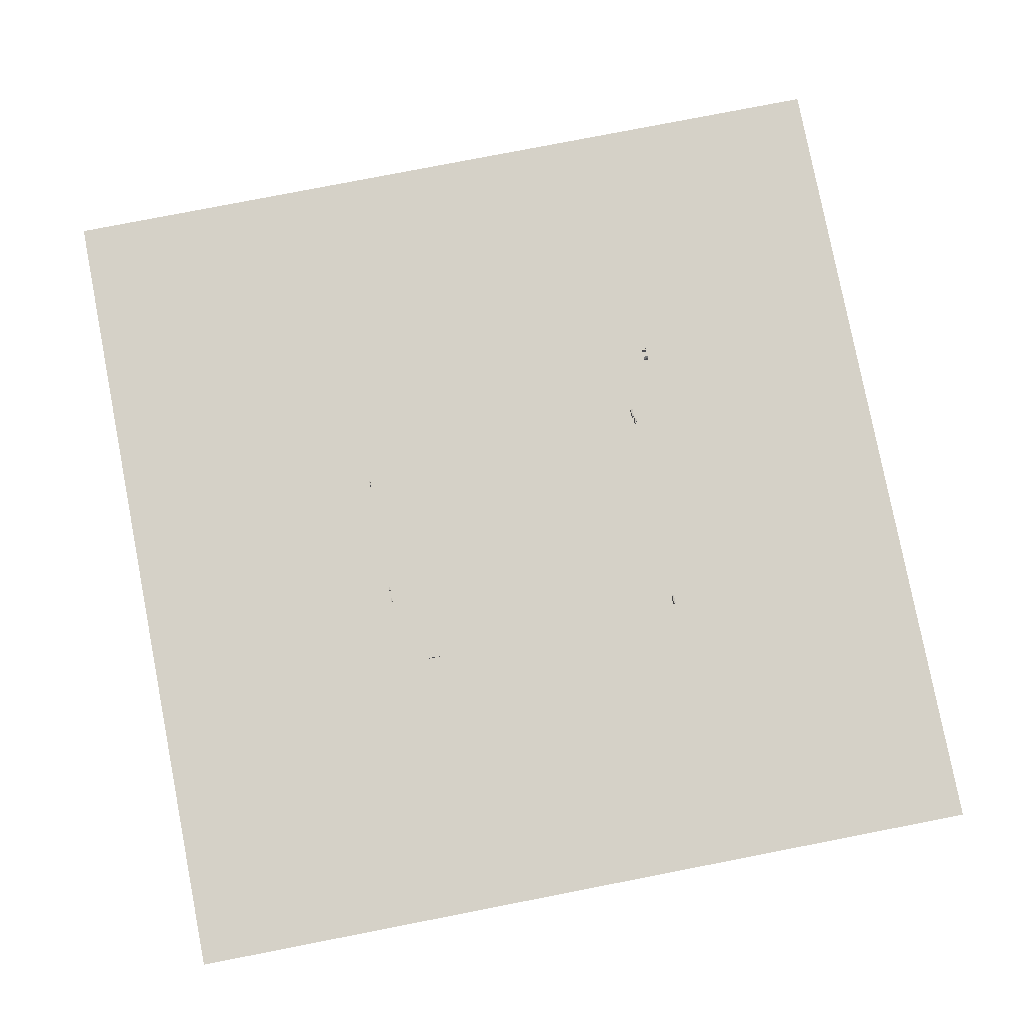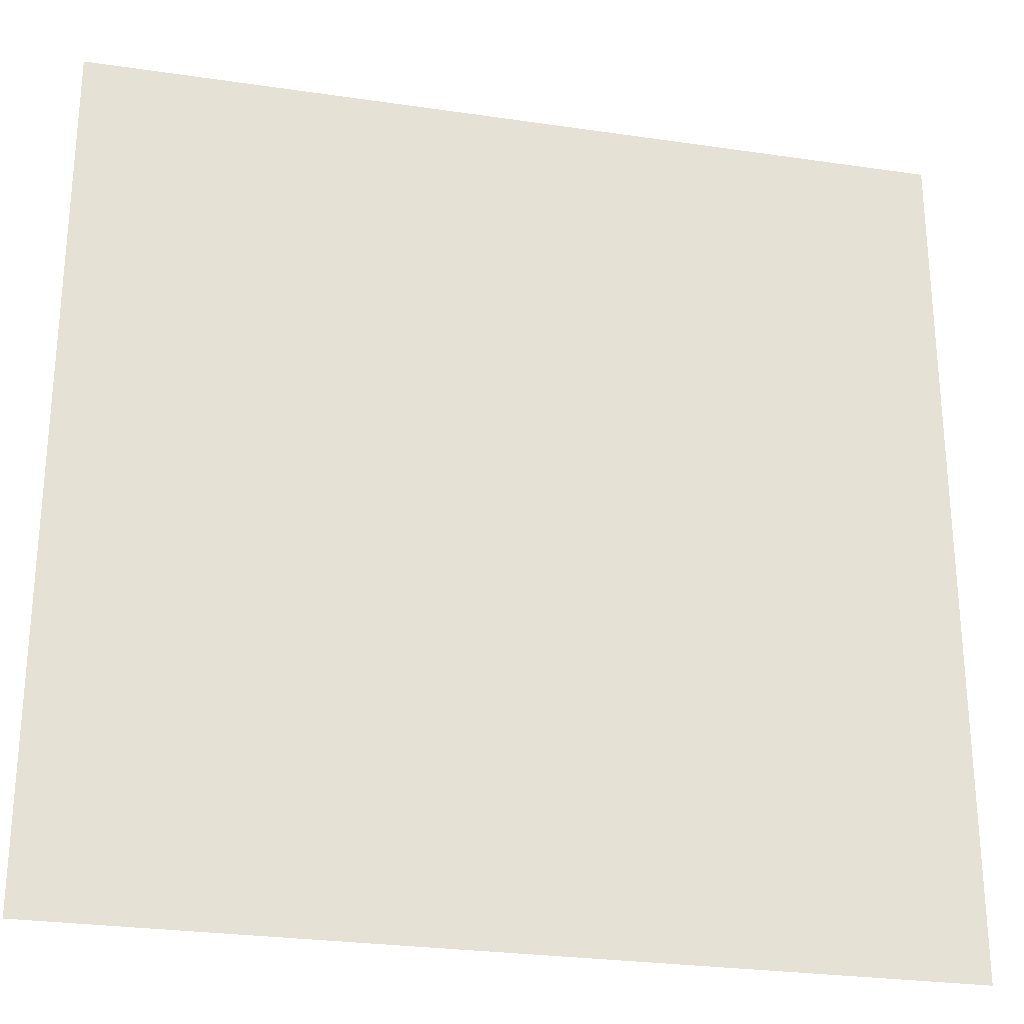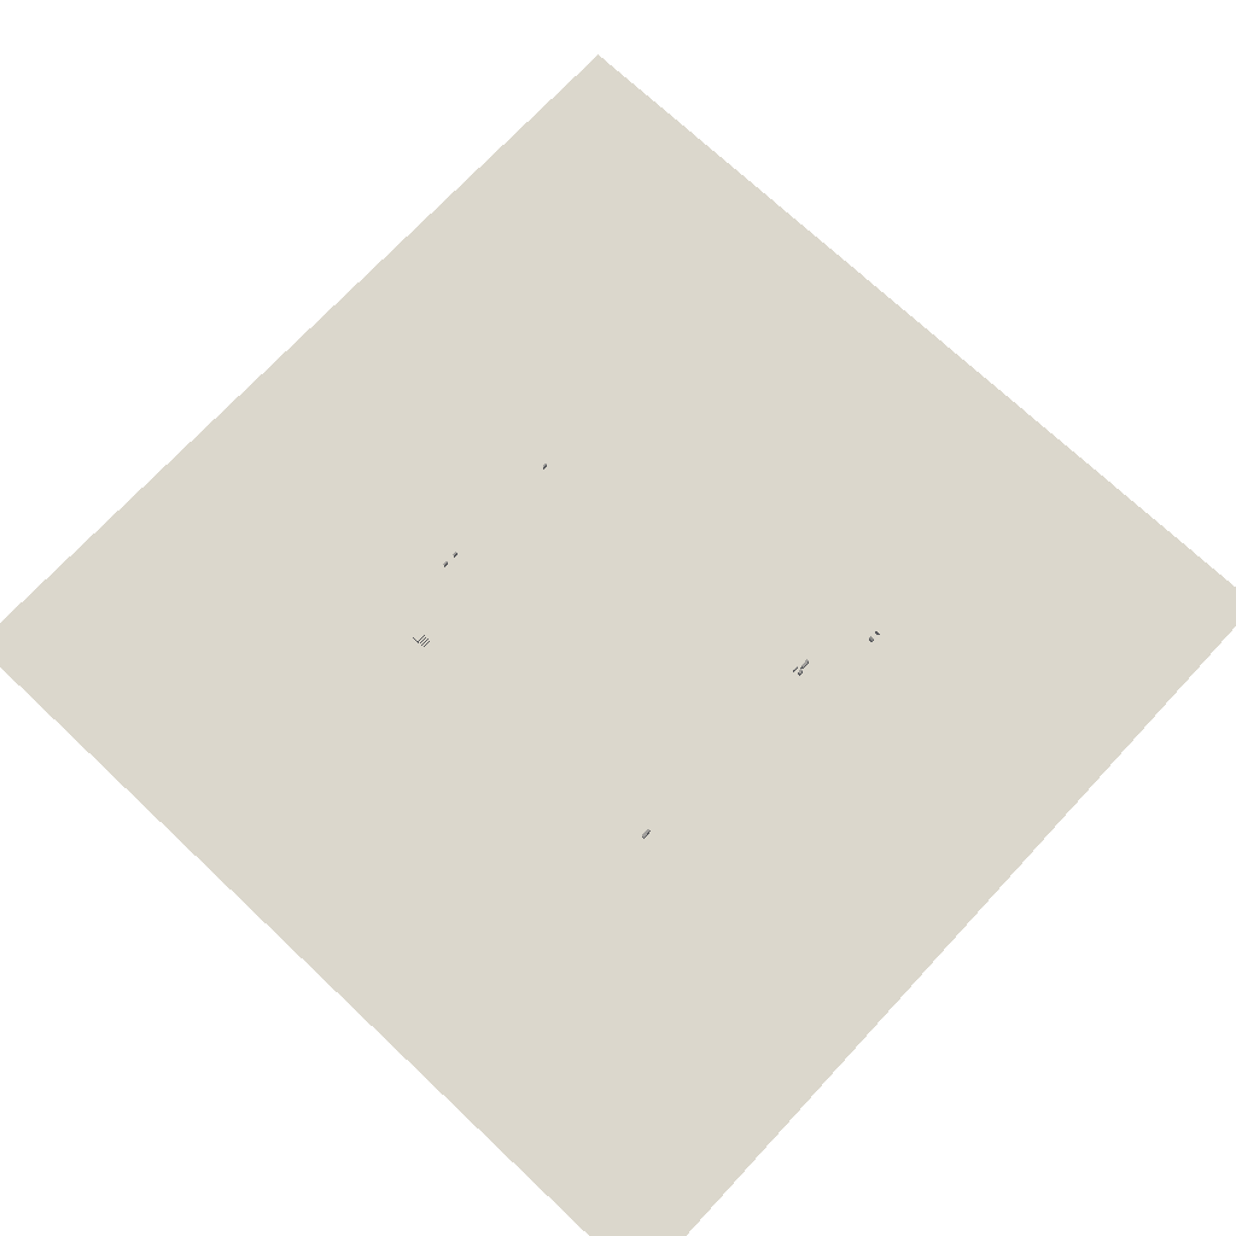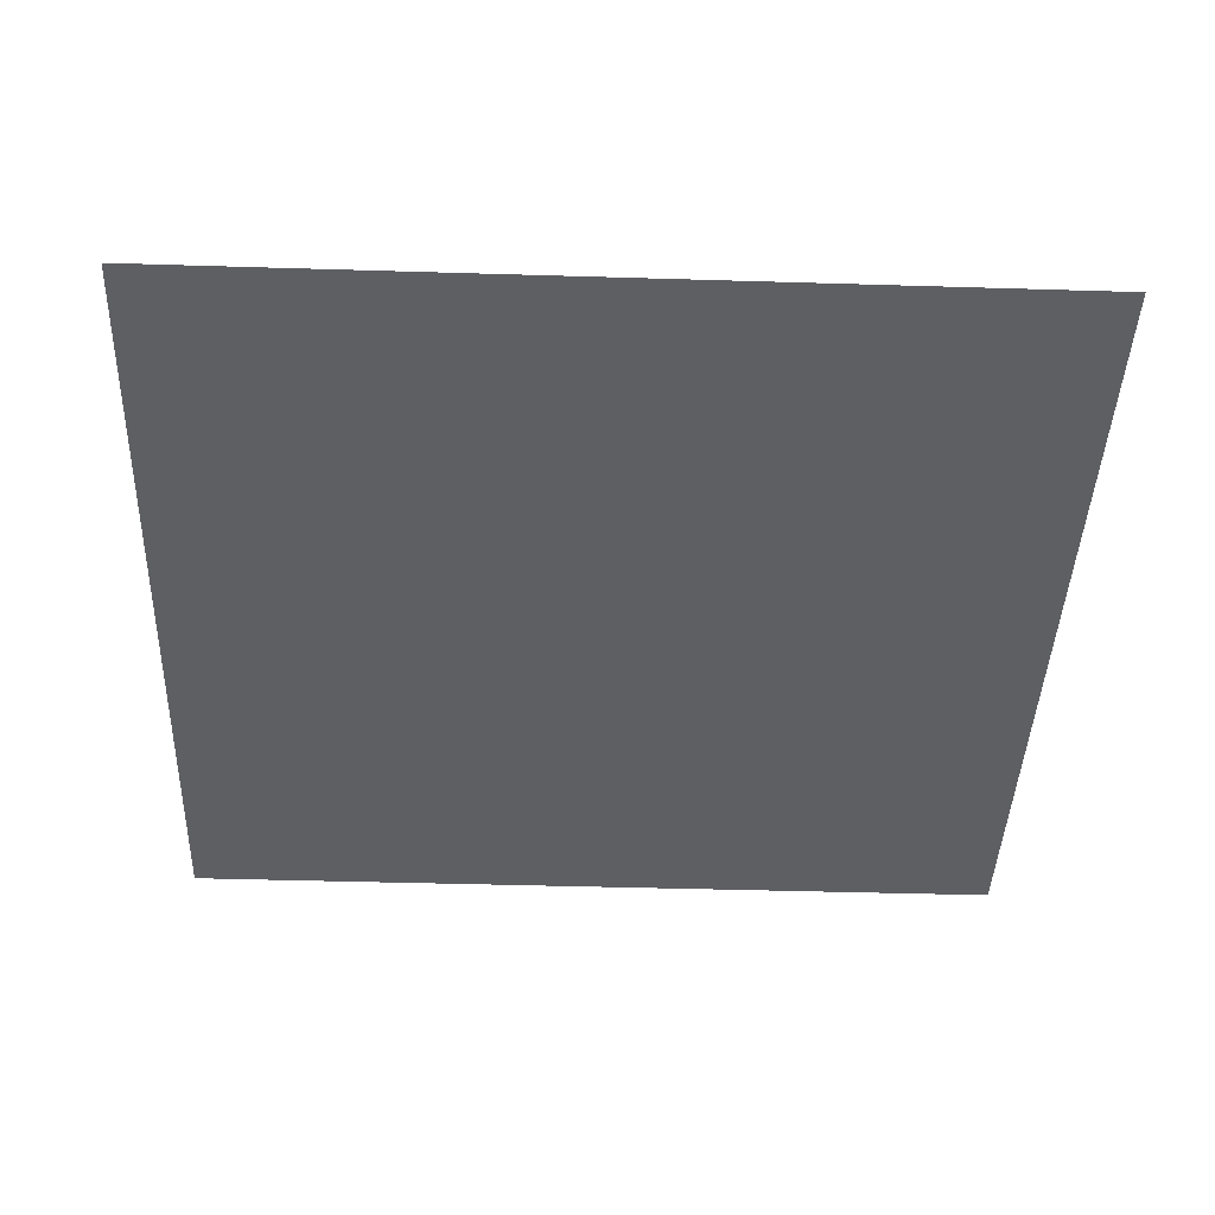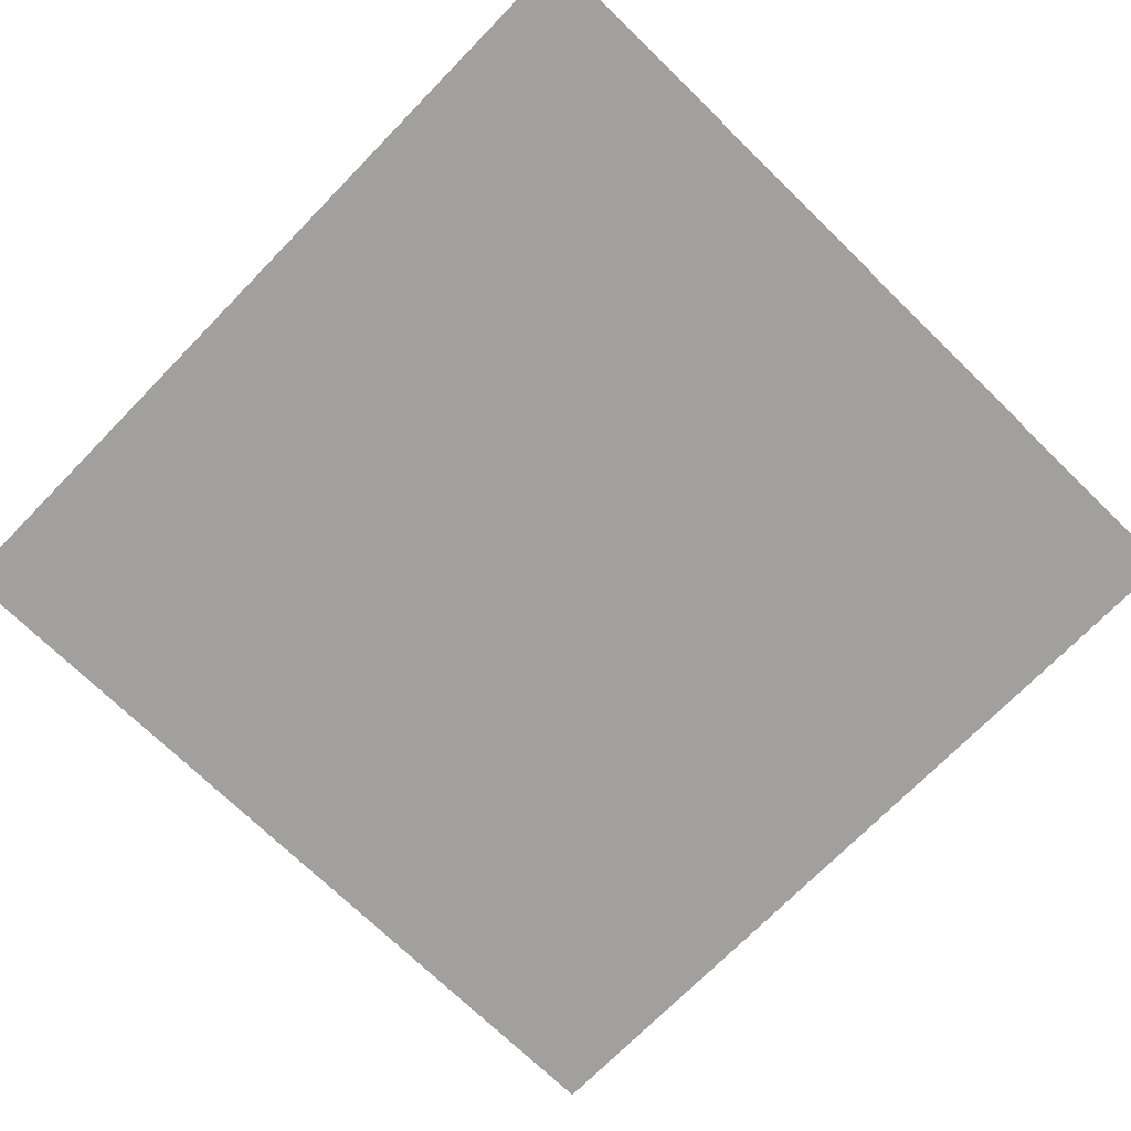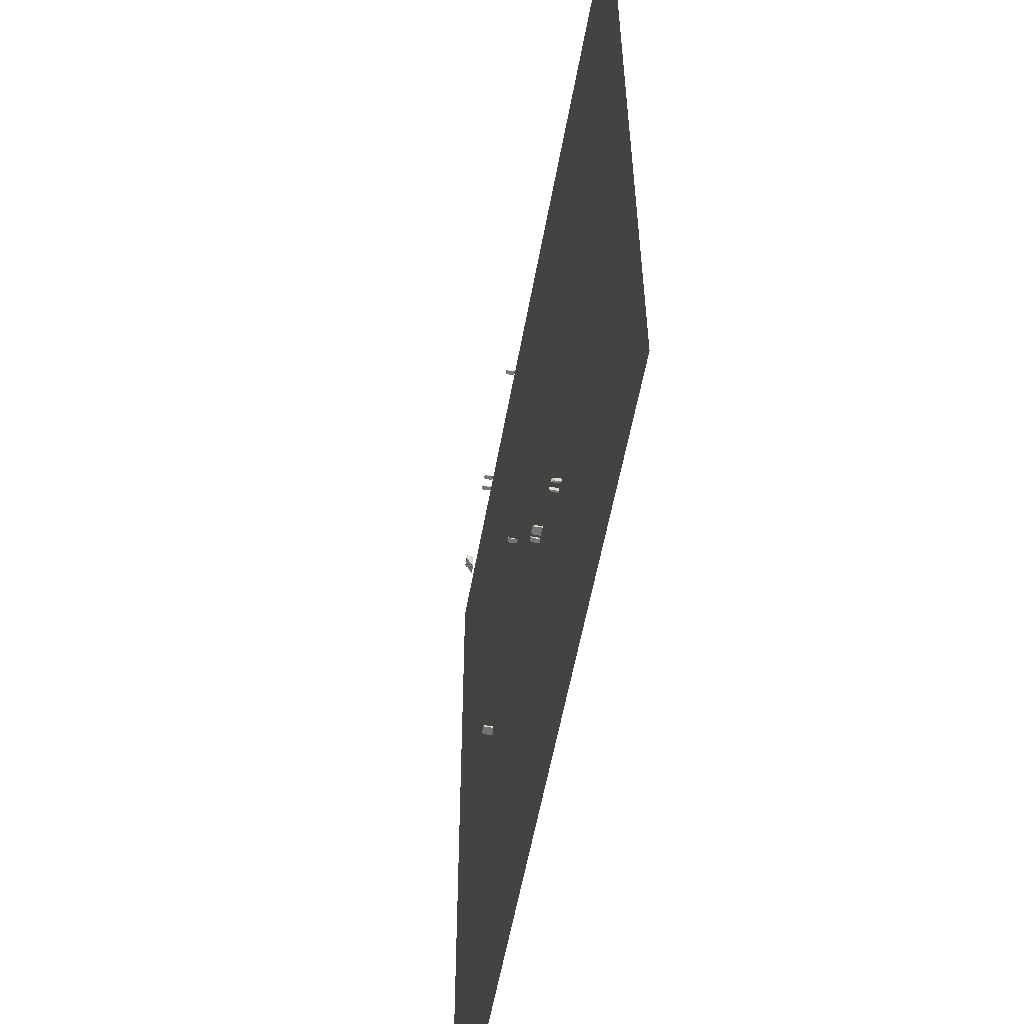
<metadata>
{"format":"obj","ext":"obj","renderer":"f3d","projection":"perspective","resolution":1024,"background":"white","views":[{"elev":79.6,"azim":79.0,"up":"+Y"},{"elev":-26.9,"azim":-12.9,"up":"+Z"},{"elev":73.1,"azim":133.1,"up":"+Y"},{"elev":-41.9,"azim":87.9,"up":"+Y"},{"elev":-71.9,"azim":-44.3,"up":"+Y"},{"elev":-56.5,"azim":-100.1,"up":"+Z"}]}
</metadata>
<code>
g Combined Mesh (root: scene) 13
v 30 10 71
v 28 10 71
v 30 14 71
v 28 14 71
v 28 10 71
v 28 10.5 70.5
v 28 14 71
v 28 13.5 70.5
v 28 10.5 70.5
v 30 10.5 70.5
v 28 13.5 70.5
v 30 13.5 70.5
v 30 10.5 70.5
v 30 10 71
v 30 13.5 70.5
v 30 14 71
v 30 14 71
v 28 14 71
v 30 13.5 70.5
v 28 13.5 70.5
v 30 10.5 70.5
v 28 10.5 70.5
v 30 10 71
v 28 10 71
v -33.25 10 -73
v -35.25 10 -73
v -33.25 14 -73
v -35.25 14 -73
v -35.25 10 -73
v -35.25 10.5 -73.5
v -35.25 14 -73
v -35.25 13.5 -73.5
v -35.25 10.5 -73.5
v -33.25 10.5 -73.5
v -35.25 13.5 -73.5
v -33.25 13.5 -73.5
v -33.25 10.5 -73.5
v -33.25 10 -73
v -33.25 13.5 -73.5
v -33.25 14 -73
v -33.25 14 -73
v -35.25 14 -73
v -33.25 13.5 -73.5
v -35.25 13.5 -73.5
v -33.25 10.5 -73.5
v -35.25 10.5 -73.5
v -33.25 10 -73
v -35.25 10 -73
v -73.75 0 -88
v -73.75 0 -86
v -73.75 4 -88
v -73.75 4 -86
v -73.75 0 -86
v -74.75 0 -86
v -73.75 4 -86
v -74.75 3 -86
v -74.75 0 -86
v -74.75 0 -88
v -74.75 3 -86
v -74.75 3 -88
v -74.75 0 -88
v -73.75 0 -88
v -74.75 3 -88
v -73.75 4 -88
v -73.75 4 -88
v -73.75 4 -86
v -74.75 3 -88
v -74.75 3 -86
v -74.75 0 -88
v -74.75 0 -86
v -73.75 0 -88
v -73.75 0 -86
v -36 1.5 -74
v -38 1.5 -74
v -36 5.5 -74
v -38 5.5 -74
v -38 1.5 -74
v -38 1.5 -75
v -38 5.5 -74
v -38 4.5 -75
v -38 1.5 -75
v -36 1.5 -75
v -38 4.5 -75
v -36 4.5 -75
v -36 1.5 -75
v -36 1.5 -74
v -36 4.5 -75
v -36 5.5 -74
v -36 5.5 -74
v -38 5.5 -74
v -36 4.5 -75
v -38 4.5 -75
v -36 1.5 -75
v -38 1.5 -75
v -36 1.5 -74
v -38 1.5 -74
v 64 2.75 -74
v 60 3.75 -74
v 64 7.75 -74
v 60 7.75 -74
v 60 3.75 -74
v 60 3.75 -75
v 60 7.75 -74
v 60 6.75 -75
v 60 3.75 -75
v 64 3.75 -75
v 60 6.75 -75
v 64 6.75 -75
v 64 3.75 -75
v 64 2.75 -74
v 64 6.75 -75
v 64 7.75 -74
v 64 7.75 -74
v 60 7.75 -74
v 64 6.75 -75
v 60 6.75 -75
v 64 3.75 -75
v 60 3.75 -75
v 64 2.75 -74
v 60 3.75 -74
v -39 1.5 -73
v -43 1.5 -73
v -39 5.5 -73
v -43 5.5 -73
v -43 1.5 -73
v -43 1.5 -74
v -43 5.5 -73
v -43 4.5 -74
v -43 1.5 -74
v -39 1.5 -74
v -43 4.5 -74
v -39 4.5 -74
v -39 1.5 -74
v -39 1.5 -73
v -39 4.5 -74
v -39 5.5 -73
v -39 5.5 -73
v -43 5.5 -73
v -39 4.5 -74
v -43 4.5 -74
v -39 1.5 -74
v -43 1.5 -74
v -39 1.5 -73
v -43 1.5 -73
v -70.25 0 -86
v -70.25 0 -88
v -70.25 4 -86
v -70.25 4 -88
v -70.25 0 -88
v -69.25 0 -88
v -70.25 4 -88
v -69.25 3 -88
v -69.25 0 -88
v -69.25 0 -86
v -69.25 3 -88
v -69.25 3 -86
v -69.25 0 -86
v -70.25 0 -86
v -69.25 3 -86
v -70.25 4 -86
v -70.25 4 -86
v -70.25 4 -88
v -69.25 3 -86
v -69.25 3 -88
v -69.25 0 -86
v -69.25 0 -88
v -70.25 0 -86
v -70.25 0 -88
v 65 13 49.5
v 69 13 49.5
v 65 13.25 49.5
v 69 13.25 49.5
v 65 13.25 49.5
v 69 13.25 49.5
v 65 13.25 50
v 69 13.25 50
v 65 13.25 50
v 69 13.25 50
v 65 13.5 50
v 69 13.5 50
v 65 13.5 50
v 69 13.5 50
v 65 13.5 50.5
v 69 13.5 50.5
v 65 13.5 50.5
v 69 13.5 50.5
v 65 13.75 50.5
v 69 13.75 50.5
v 65 13.75 50.5
v 69 13.75 50.5
v 65 13.75 51
v 69 13.75 51
v 65 13.75 51
v 69 13.75 51
v 65 14 51
v 69 14 51
v 65 14 51
v 69 14 51
v 65 14 51.5
v 69 14 51.5
v 65 14 51.5
v 69 14 51.5
v 65 14.25 51.5
v 69 14.25 51.5
v 65 14.25 51.5
v 69 14.25 51.5
v 65 14.25 52
v 69 14.25 52
v 65 14.25 52
v 69 14.25 52
v 65 14.5 52
v 69 14.5 52
v 65 14.5 52
v 69 14.5 52
v 65 14.5 52.5
v 69 14.5 52.5
v 65 14.5 52.5
v 69 14.5 52.5
v 65 14.75 52.5
v 69 14.75 52.5
v 65 14.75 52.5
v 69 14.75 52.5
v 65 14.75 53
v 69 14.75 53
v 65 14.75 53
v 69 14.75 53
v 65 15 53
v 69 15 53
v 65 15 53
v 69 15 53
v 65 15 53.5
v 69 15 53.5
v 65 15 53.5
v 69 15 53.5
v 65 15.25 53.5
v 69 15.25 53.5
v 65 15.25 53.5
v 69 15.25 53.5
v 65 15.25 54
v 69 15.25 54
v 65 15.25 54
v 69 15.25 54
v 65 15.5 54
v 69 15.5 54
v 65 15.5 54
v 69 15.5 54
v 65 15.5 54.5
v 69 15.5 54.5
v 65 15.5 54.5
v 69 15.5 54.5
v 65 15.75 54.5
v 69 15.75 54.5
v 65 15.75 54.5
v 69 15.75 54.5
v 65 15.75 55
v 69 15.75 55
v 65 15.75 55
v 69 15.75 55
v 65 16 55
v 69 16 55
v 65 16 55
v 69 16 55
v 65 16 57.5
v 69 16 57.5
v 69 13 49.5
v 69 13 50
v 69 13.25 49.5
v 69 13.25 50
v 69 13 50.5
v 69 13.5 50.5
v 69 13.5 50
v 69 13 51
v 69 13.75 51
v 69 13.75 50.5
v 69 13 51.5
v 69 14 51.5
v 69 14 51
v 69 13 52
v 69 14.25 52
v 69 14.25 51.5
v 69 13 52.5
v 69 14.5 52.5
v 69 14.5 52
v 69 13 53
v 69 14.75 53
v 69 14.75 52.5
v 69 13 53.5
v 69 15 53.5
v 69 15 53
v 69 13 54
v 69 15.25 54
v 69 15.25 53.5
v 69 13 54.5
v 69 15.5 54.5
v 69 15.5 54
v 69 13 55
v 69 15.75 55
v 69 15.75 54.5
v 69 13 57.5
v 69 16 57.5
v 69 16 55
v 65 13.25 49.5
v 65 13 50
v 65 13 49.5
v 65 13.25 50
v 65 13 50.5
v 65 13.5 50.5
v 65 13.5 50
v 65 13 51
v 65 13.75 51
v 65 13.75 50.5
v 65 13 51.5
v 65 14 51.5
v 65 14 51
v 65 13 52
v 65 14.25 52
v 65 14.25 51.5
v 65 13 52.5
v 65 14.5 52.5
v 65 14.5 52
v 65 13 53
v 65 14.75 53
v 65 14.75 52.5
v 65 13 53.5
v 65 15 53.5
v 65 15 53
v 65 13 54
v 65 15.25 54
v 65 15.25 53.5
v 65 13 54.5
v 65 15.5 54.5
v 65 15.5 54
v 65 13 55
v 65 15.75 55
v 65 15.75 54.5
v 65 13 57.5
v 65 16 57.5
v 65 16 55
v 69 13 57.5
v 65 13 57.5
v 69 16 57.5
v 65 16 57.5
v -27 10 71
v -29 10 71
v -27 14 71
v -29 14 71
v -29 10 71
v -29 10.5 70.5
v -29 14 71
v -29 13.5 70.5
v -29 10.5 70.5
v -27 10.5 70.5
v -29 13.5 70.5
v -27 13.5 70.5
v -27 10.5 70.5
v -27 10 71
v -27 13.5 70.5
v -27 14 71
v -27 14 71
v -29 14 71
v -27 13.5 70.5
v -29 13.5 70.5
v -27 10.5 70.5
v -29 10.5 70.5
v -27 10 71
v -29 10 71
v 36 10 71
v 34 10 71
v 36 14 71
v 34 14 71
v 34 10 71
v 34 10.5 70.5
v 34 14 71
v 34 13.5 70.5
v 34 10.5 70.5
v 36 10.5 70.5
v 34 13.5 70.5
v 36 13.5 70.5
v 36 10.5 70.5
v 36 10 71
v 36 13.5 70.5
v 36 14 71
v 36 14 71
v 34 14 71
v 36 13.5 70.5
v 34 13.5 70.5
v 36 10.5 70.5
v 34 10.5 70.5
v 36 10 71
v 34 10 71
v 200 -3.5 -200
v 200 -3.5 200
v -200 -3.5 -200
v -200 -3.5 200
g Combined Mesh (root: scene) 13_0
f 3 2 1
f 3 4 2
f 7 6 5
f 7 8 6
f 11 10 9
f 11 12 10
f 15 14 13
f 15 16 14
f 19 18 17
f 19 20 18
f 23 22 21
f 23 24 22
g Combined Mesh (root: scene) 13_1
f 27 26 25
f 27 28 26
f 31 30 29
f 31 32 30
f 35 34 33
f 35 36 34
f 39 38 37
f 39 40 38
f 43 42 41
f 43 44 42
f 47 46 45
f 47 48 46
g Combined Mesh (root: scene) 13_2
f 51 50 49
f 51 52 50
f 55 54 53
f 55 56 54
f 59 58 57
f 59 60 58
f 63 62 61
f 63 64 62
f 67 66 65
f 67 68 66
f 71 70 69
f 71 72 70
g Combined Mesh (root: scene) 13_3
f 75 74 73
f 75 76 74
f 79 78 77
f 79 80 78
f 83 82 81
f 83 84 82
f 87 86 85
f 87 88 86
f 91 90 89
f 91 92 90
f 95 94 93
f 95 96 94
g Combined Mesh (root: scene) 13_4
f 99 98 97
f 99 100 98
f 103 102 101
f 103 104 102
f 107 106 105
f 107 108 106
f 111 110 109
f 111 112 110
f 115 114 113
f 115 116 114
f 119 118 117
f 119 120 118
g Combined Mesh (root: scene) 13_5
f 123 122 121
f 123 124 122
f 127 126 125
f 127 128 126
f 131 130 129
f 131 132 130
f 135 134 133
f 135 136 134
f 139 138 137
f 139 140 138
f 143 142 141
f 143 144 142
g Combined Mesh (root: scene) 13_6
f 147 146 145
f 147 148 146
f 151 150 149
f 151 152 150
f 155 154 153
f 155 156 154
f 159 158 157
f 159 160 158
f 163 162 161
f 163 164 162
f 167 166 165
f 167 168 166
g Combined Mesh (root: scene) 13_7
f 171 170 169
f 171 172 170
f 175 174 173
f 175 176 174
f 179 178 177
f 179 180 178
f 183 182 181
f 183 184 182
f 187 186 185
f 187 188 186
f 191 190 189
f 191 192 190
f 195 194 193
f 195 196 194
f 199 198 197
f 199 200 198
f 203 202 201
f 203 204 202
f 207 206 205
f 207 208 206
f 211 210 209
f 211 212 210
f 215 214 213
f 215 216 214
f 219 218 217
f 219 220 218
f 223 222 221
f 223 224 222
f 227 226 225
f 227 228 226
f 231 230 229
f 231 232 230
f 235 234 233
f 235 236 234
f 239 238 237
f 239 240 238
f 243 242 241
f 243 244 242
f 247 246 245
f 247 248 246
f 251 250 249
f 251 252 250
f 255 254 253
f 255 256 254
f 259 258 257
f 259 260 258
f 263 262 261
f 263 264 262
f 267 266 265
f 267 268 266
f 268 269 266
f 268 270 269
f 268 271 270
f 270 272 269
f 270 273 272
f 270 274 273
f 273 275 272
f 273 276 275
f 273 277 276
f 276 278 275
f 276 279 278
f 276 280 279
f 279 281 278
f 279 282 281
f 279 283 282
f 282 284 281
f 282 285 284
f 282 286 285
f 285 287 284
f 285 288 287
f 285 289 288
f 288 290 287
f 288 291 290
f 288 292 291
f 291 293 290
f 291 294 293
f 291 295 294
f 294 296 293
f 294 297 296
f 294 298 297
f 297 299 296
f 297 300 299
f 297 301 300
f 304 303 302
f 303 305 302
f 303 306 305
f 306 307 305
f 307 308 305
f 306 309 307
f 309 310 307
f 310 311 307
f 309 312 310
f 312 313 310
f 313 314 310
f 312 315 313
f 315 316 313
f 316 317 313
f 315 318 316
f 318 319 316
f 319 320 316
f 318 321 319
f 321 322 319
f 322 323 319
f 321 324 322
f 324 325 322
f 325 326 322
f 324 327 325
f 327 328 325
f 328 329 325
f 327 330 328
f 330 331 328
f 331 332 328
f 330 333 331
f 333 334 331
f 334 335 331
f 333 336 334
f 336 337 334
f 337 338 334
f 341 340 339
f 341 342 340
g Combined Mesh (root: scene) 13_8
f 345 344 343
f 345 346 344
f 349 348 347
f 349 350 348
f 353 352 351
f 353 354 352
f 357 356 355
f 357 358 356
f 361 360 359
f 361 362 360
f 365 364 363
f 365 366 364
g Combined Mesh (root: scene) 13_9
f 369 368 367
f 369 370 368
f 373 372 371
f 373 374 372
f 377 376 375
f 377 378 376
f 381 380 379
f 381 382 380
f 385 384 383
f 385 386 384
f 389 388 387
f 389 390 388
g Combined Mesh (root: scene) 13_10
f 393 392 391
f 393 394 392

</code>
